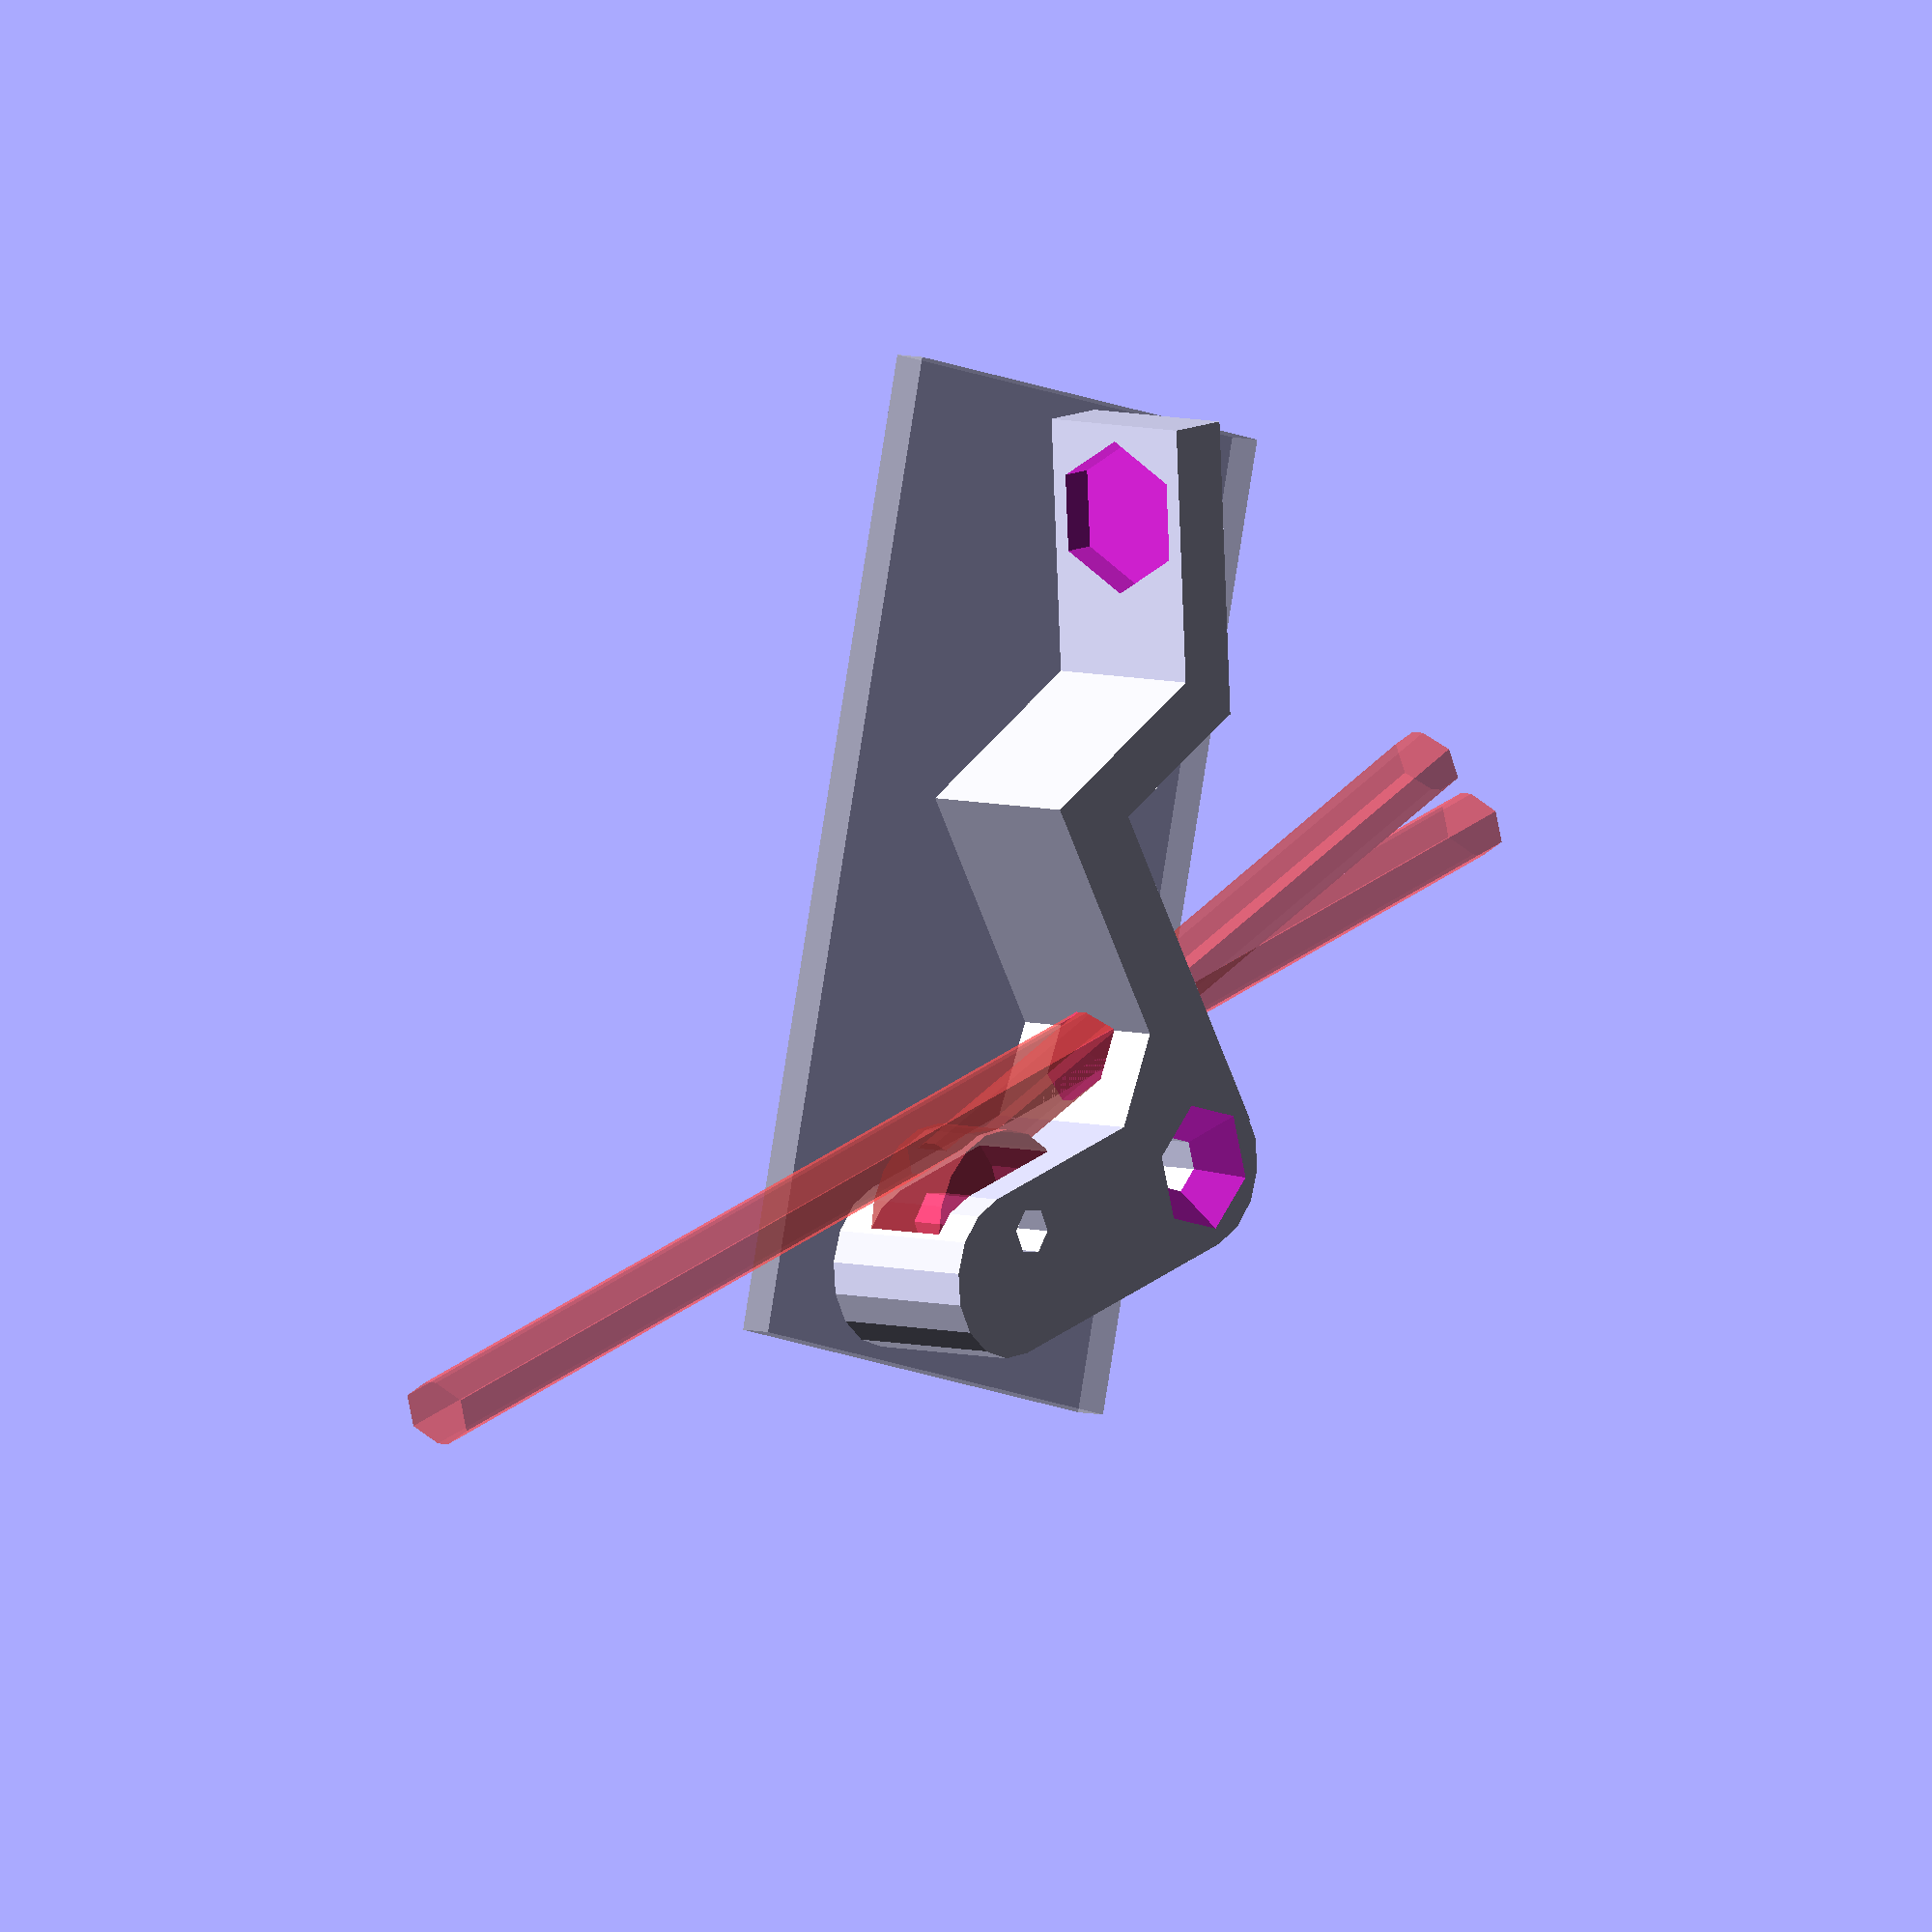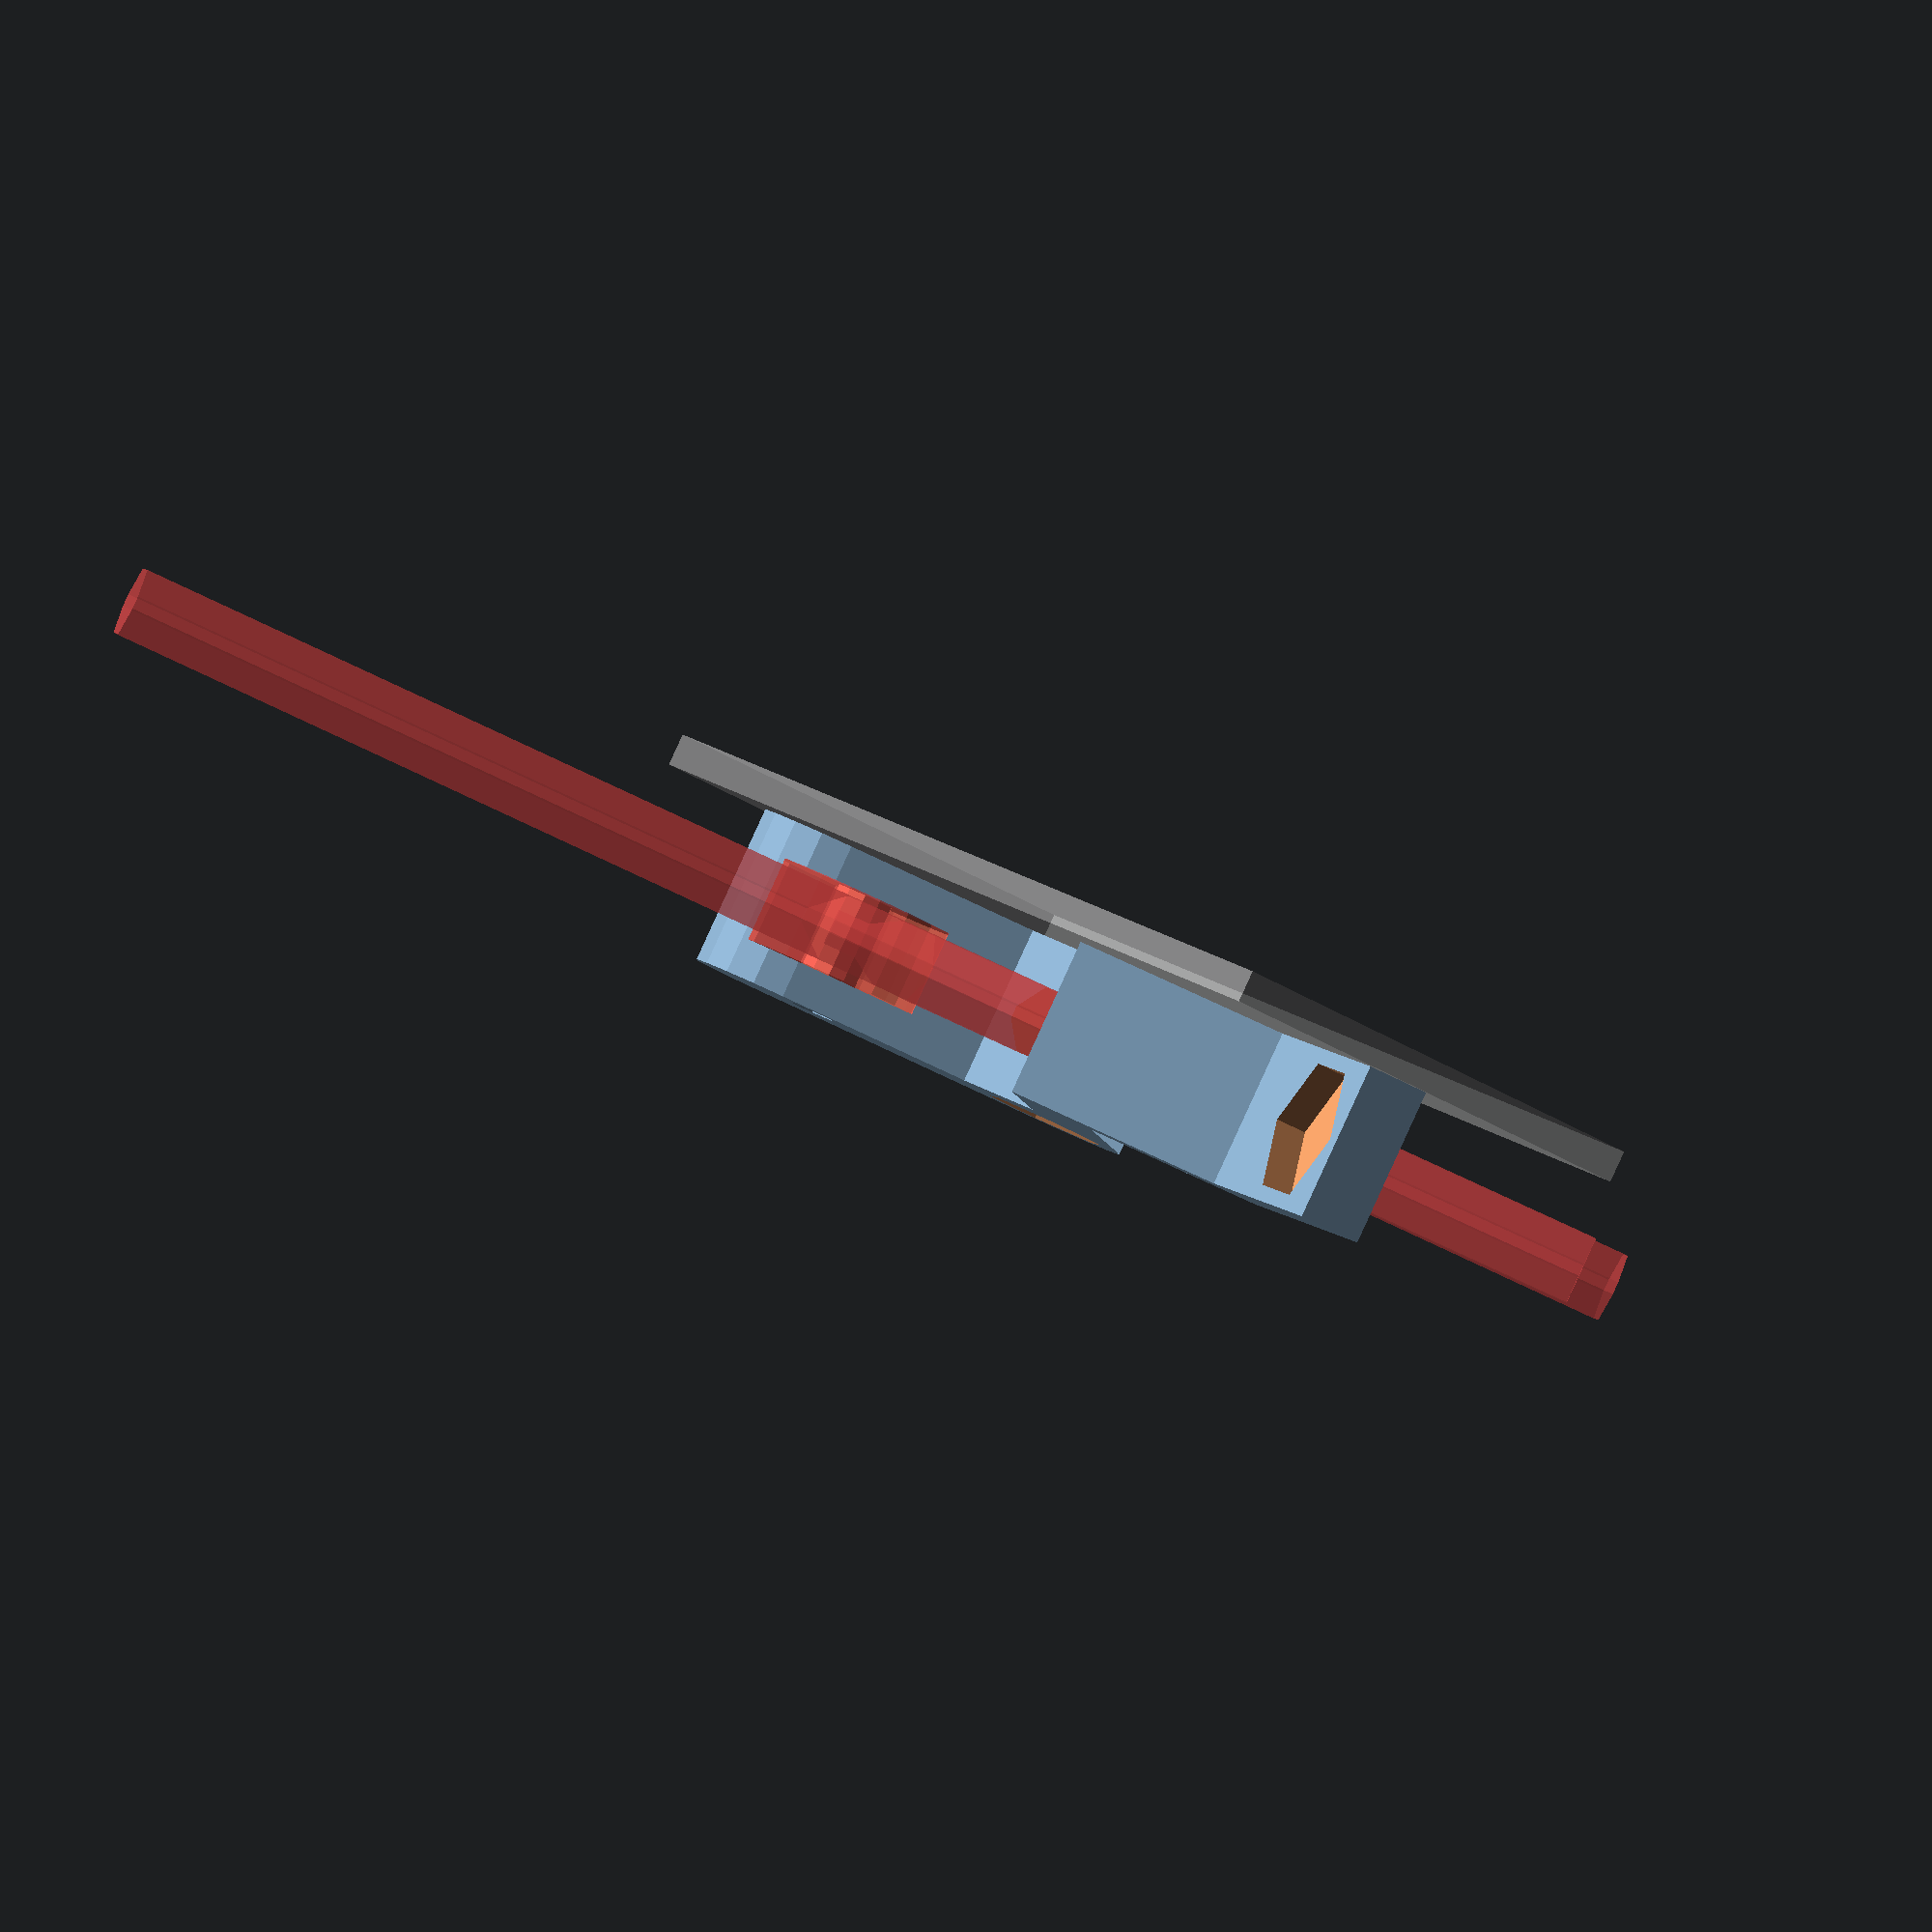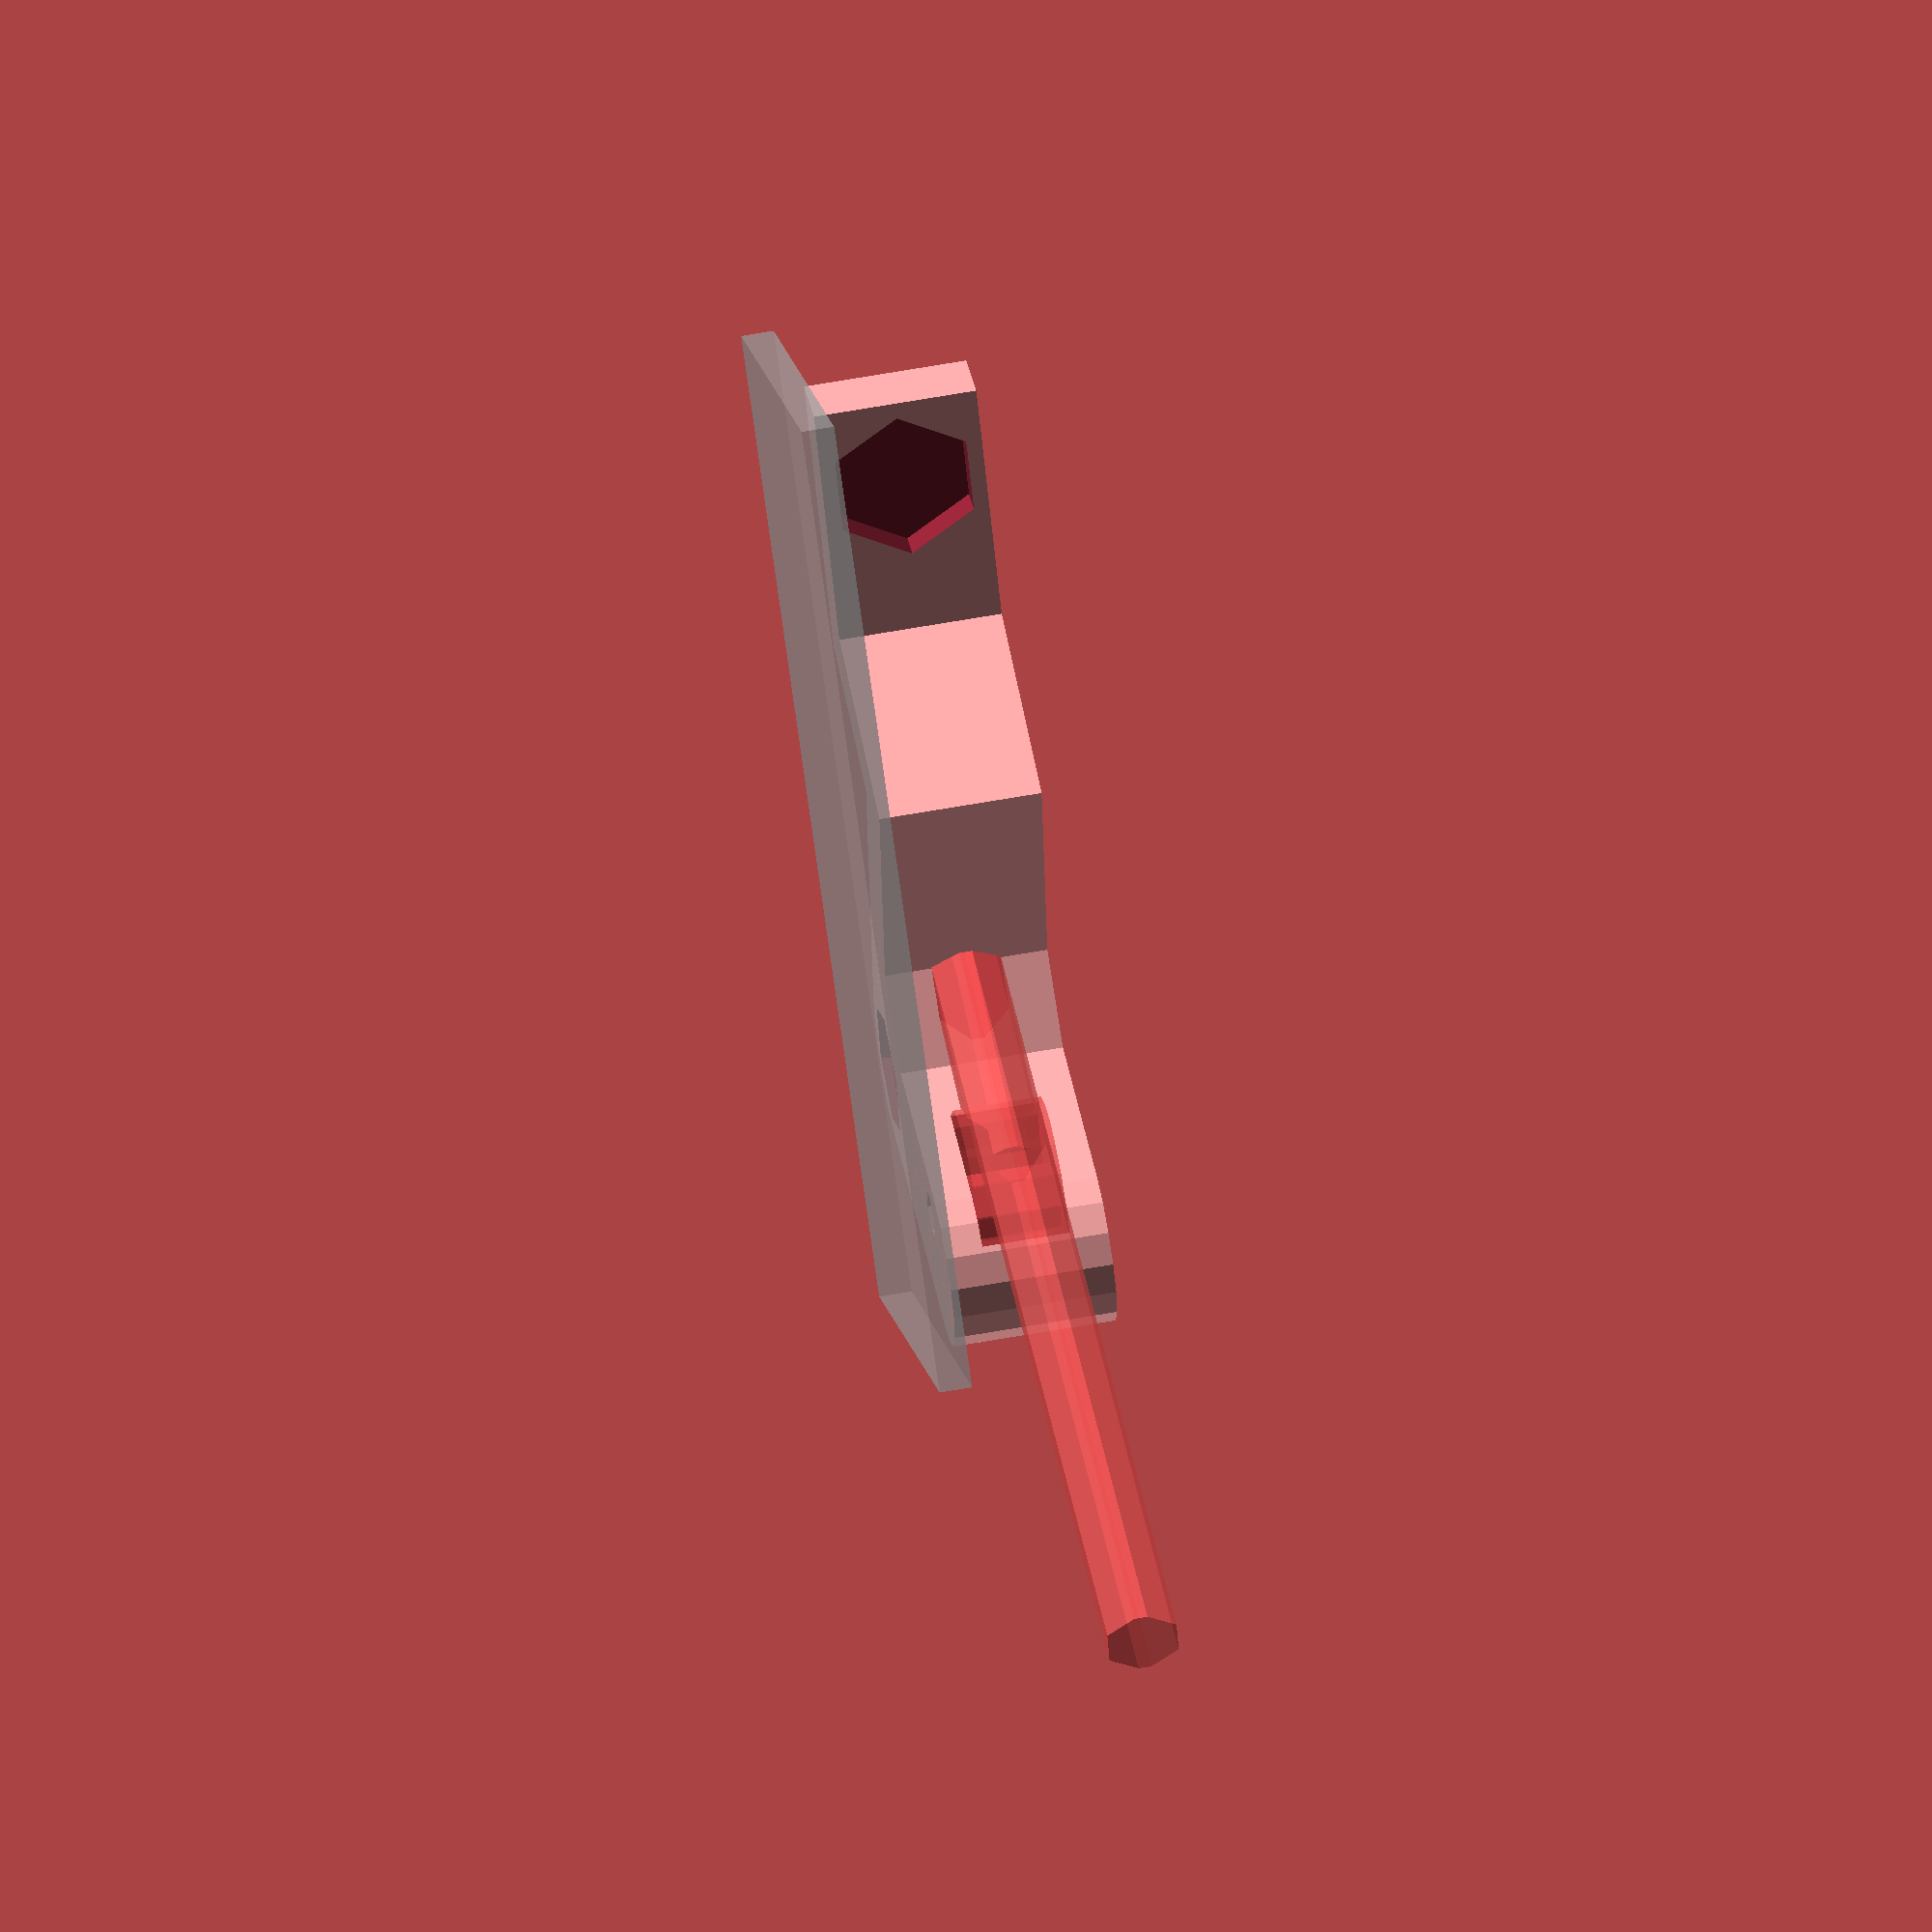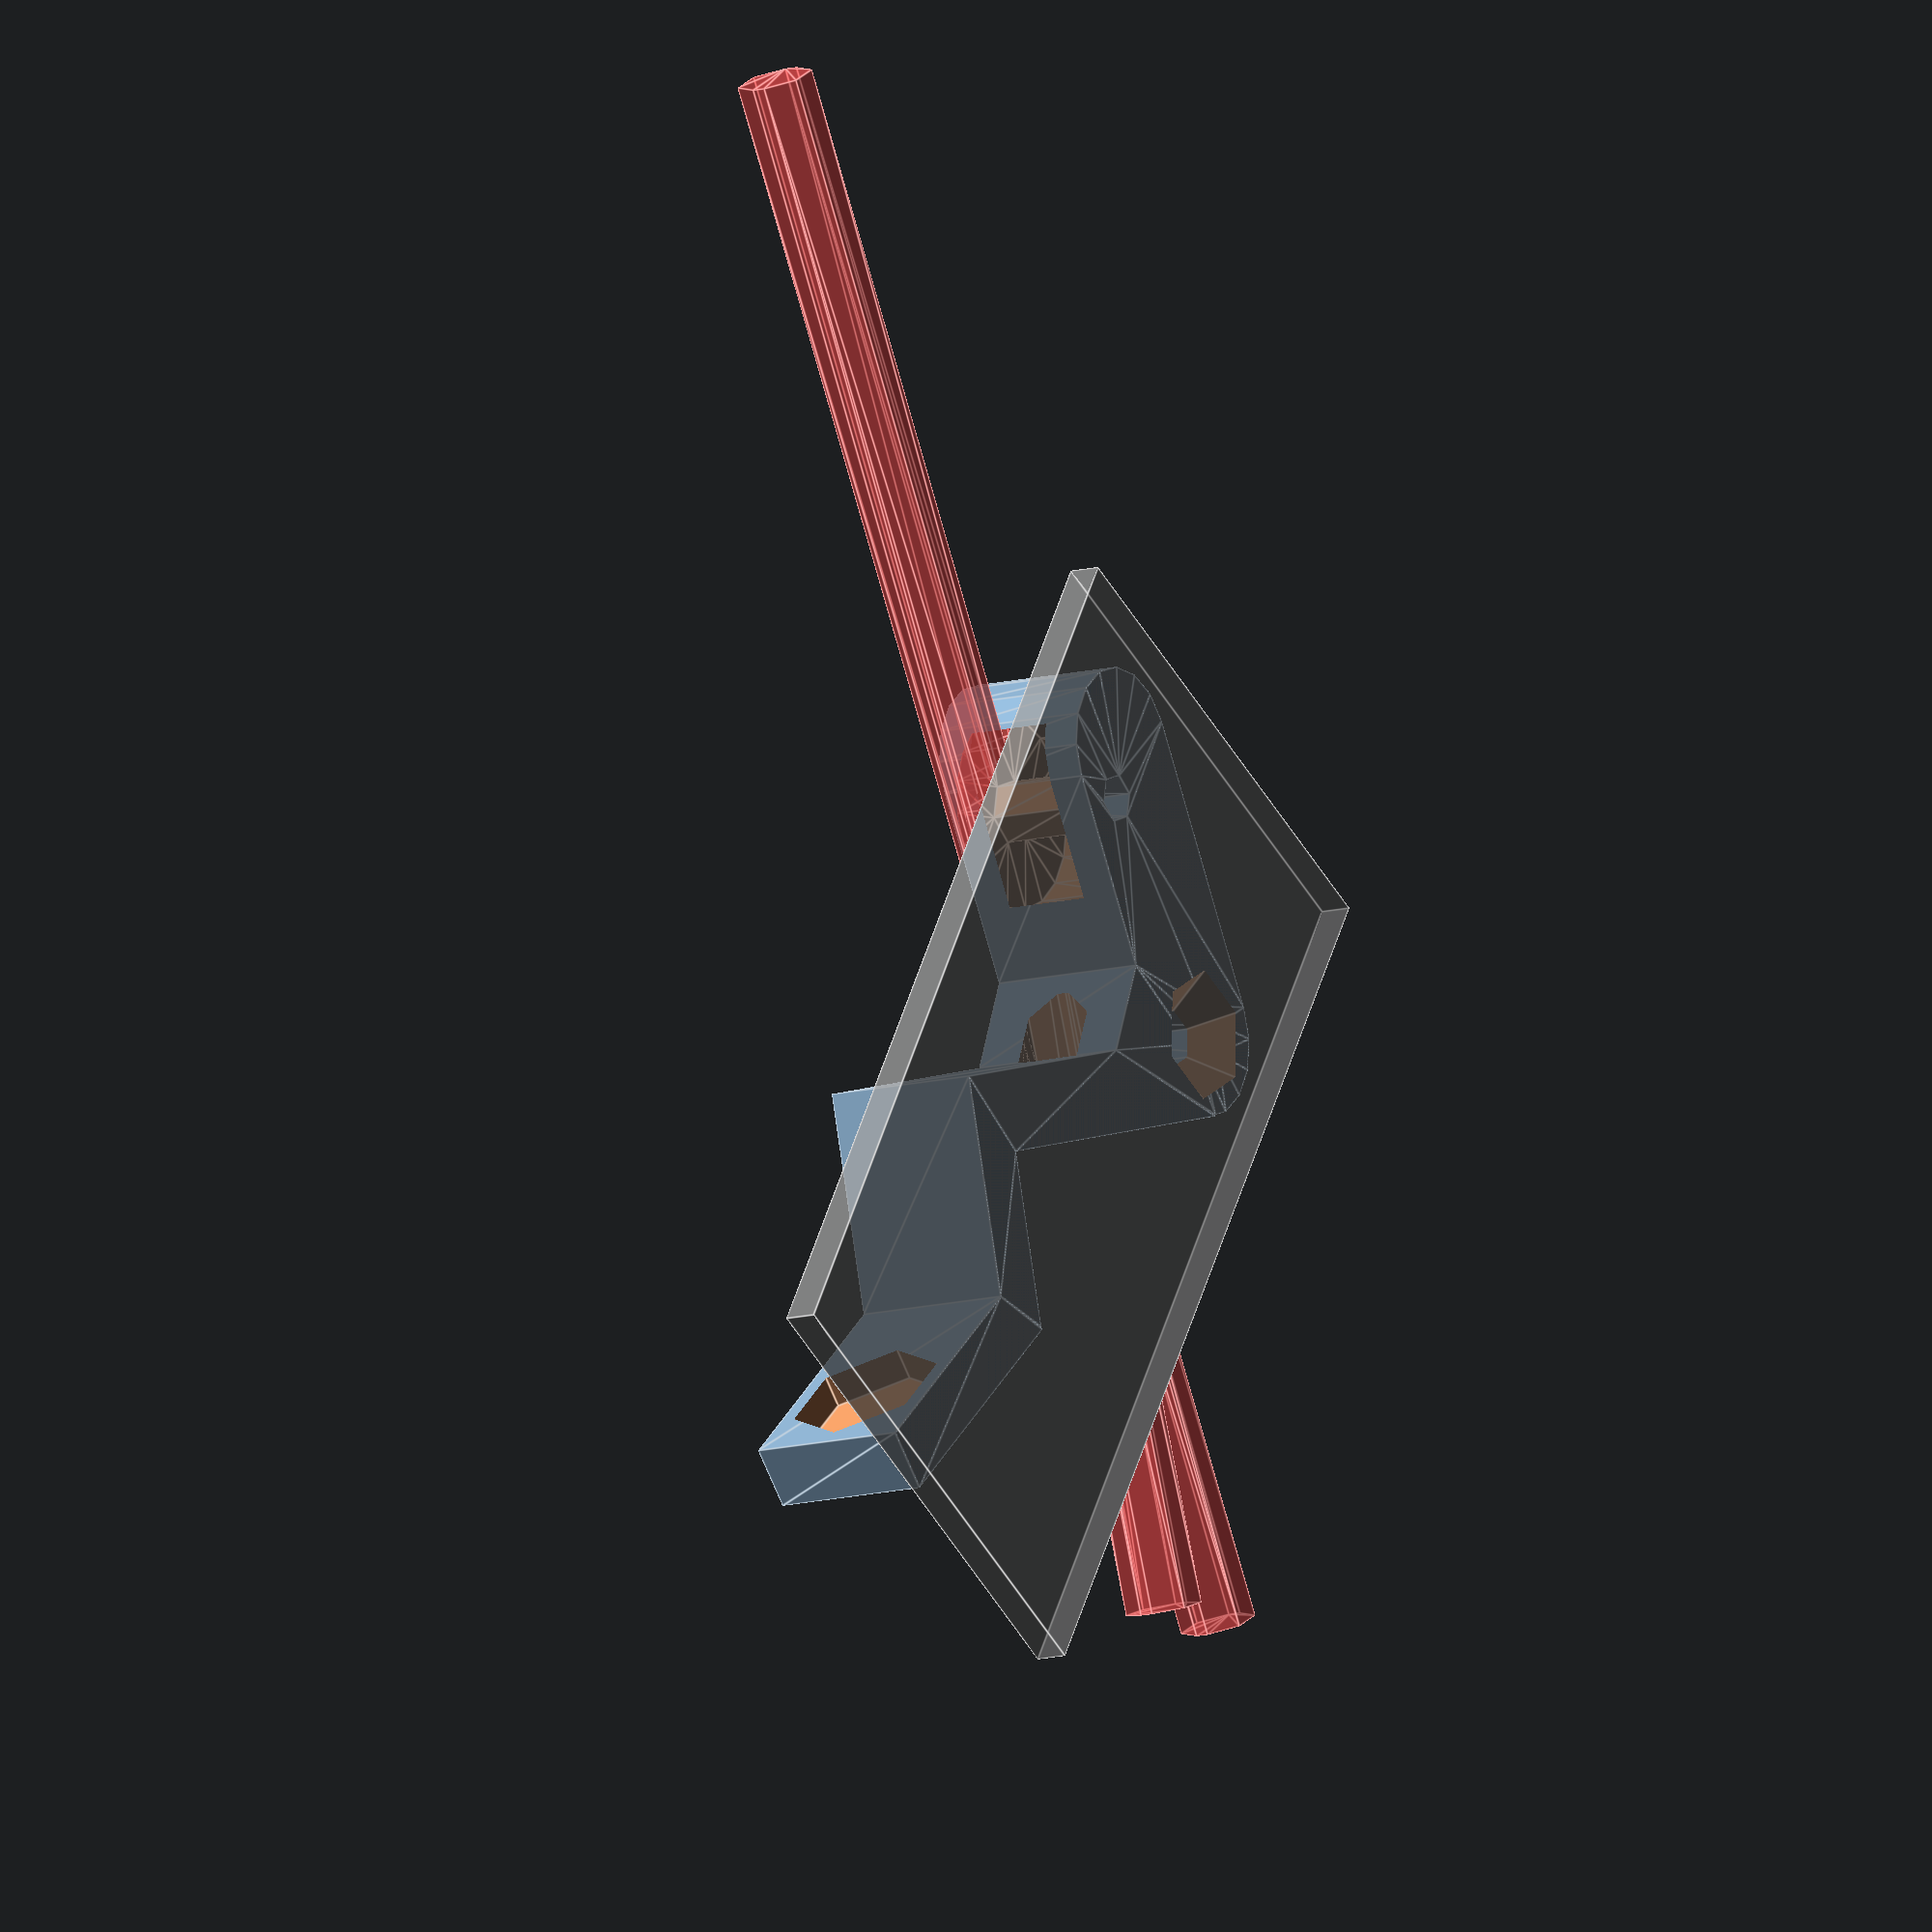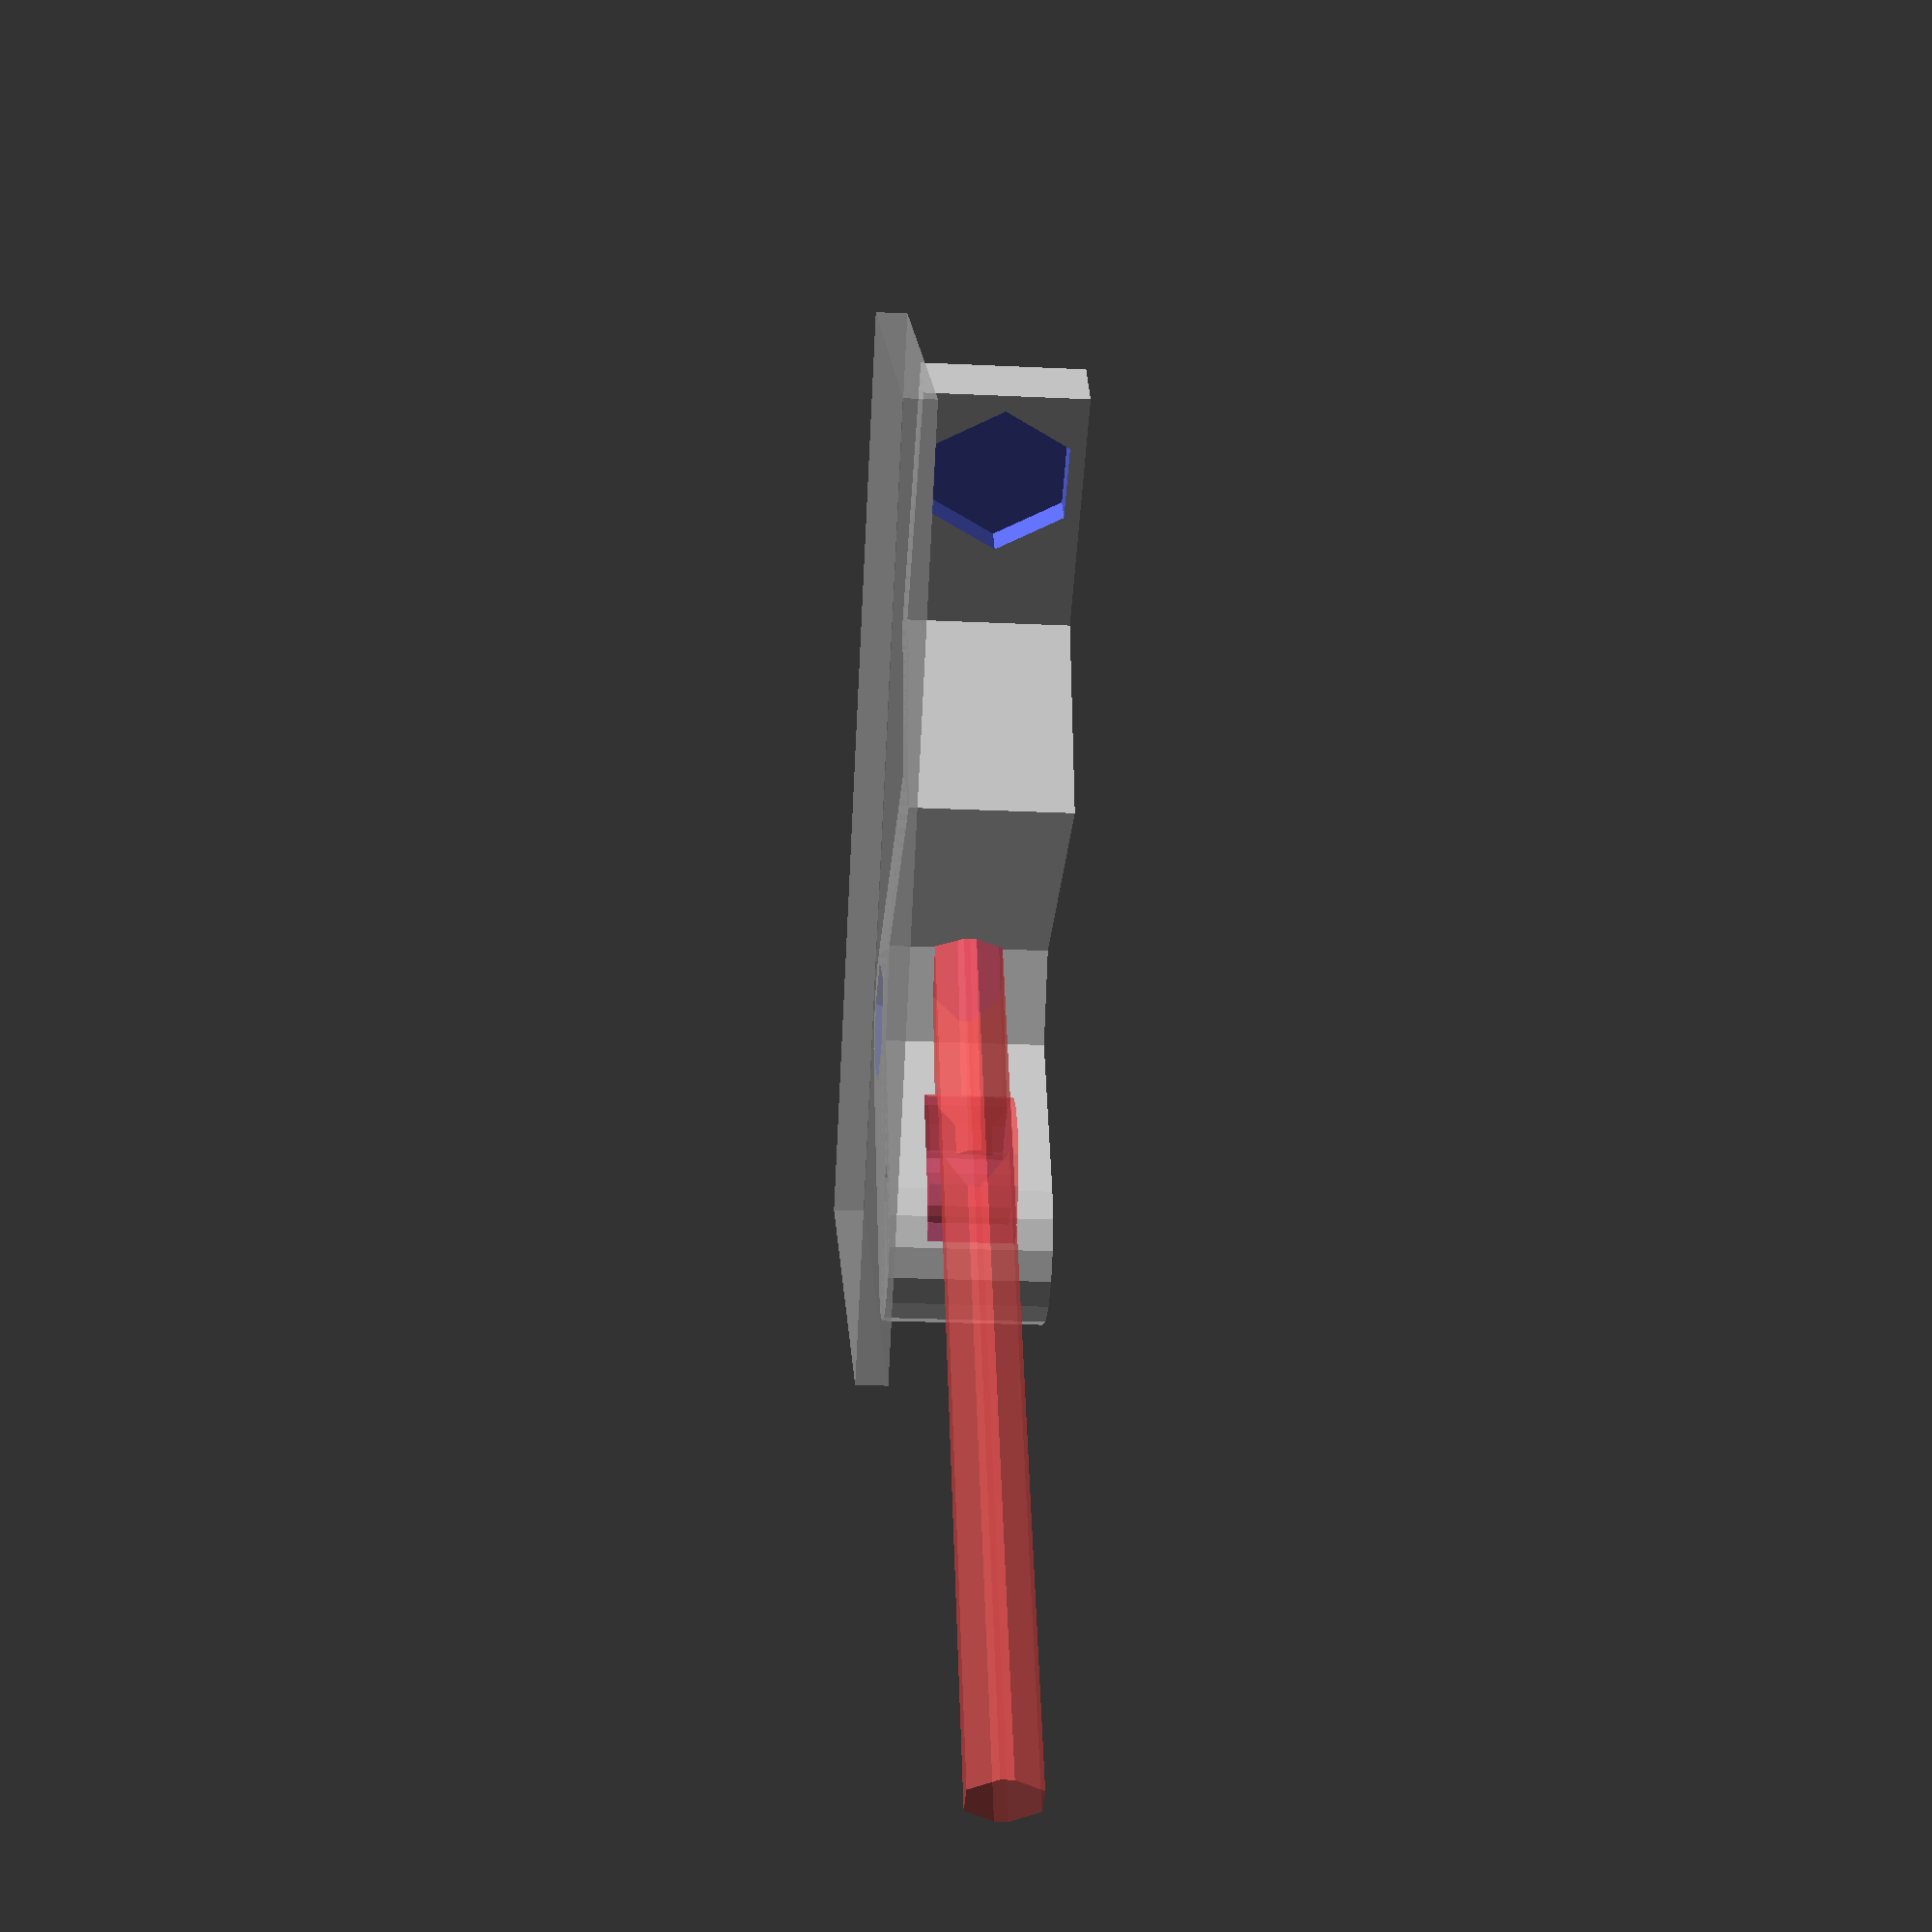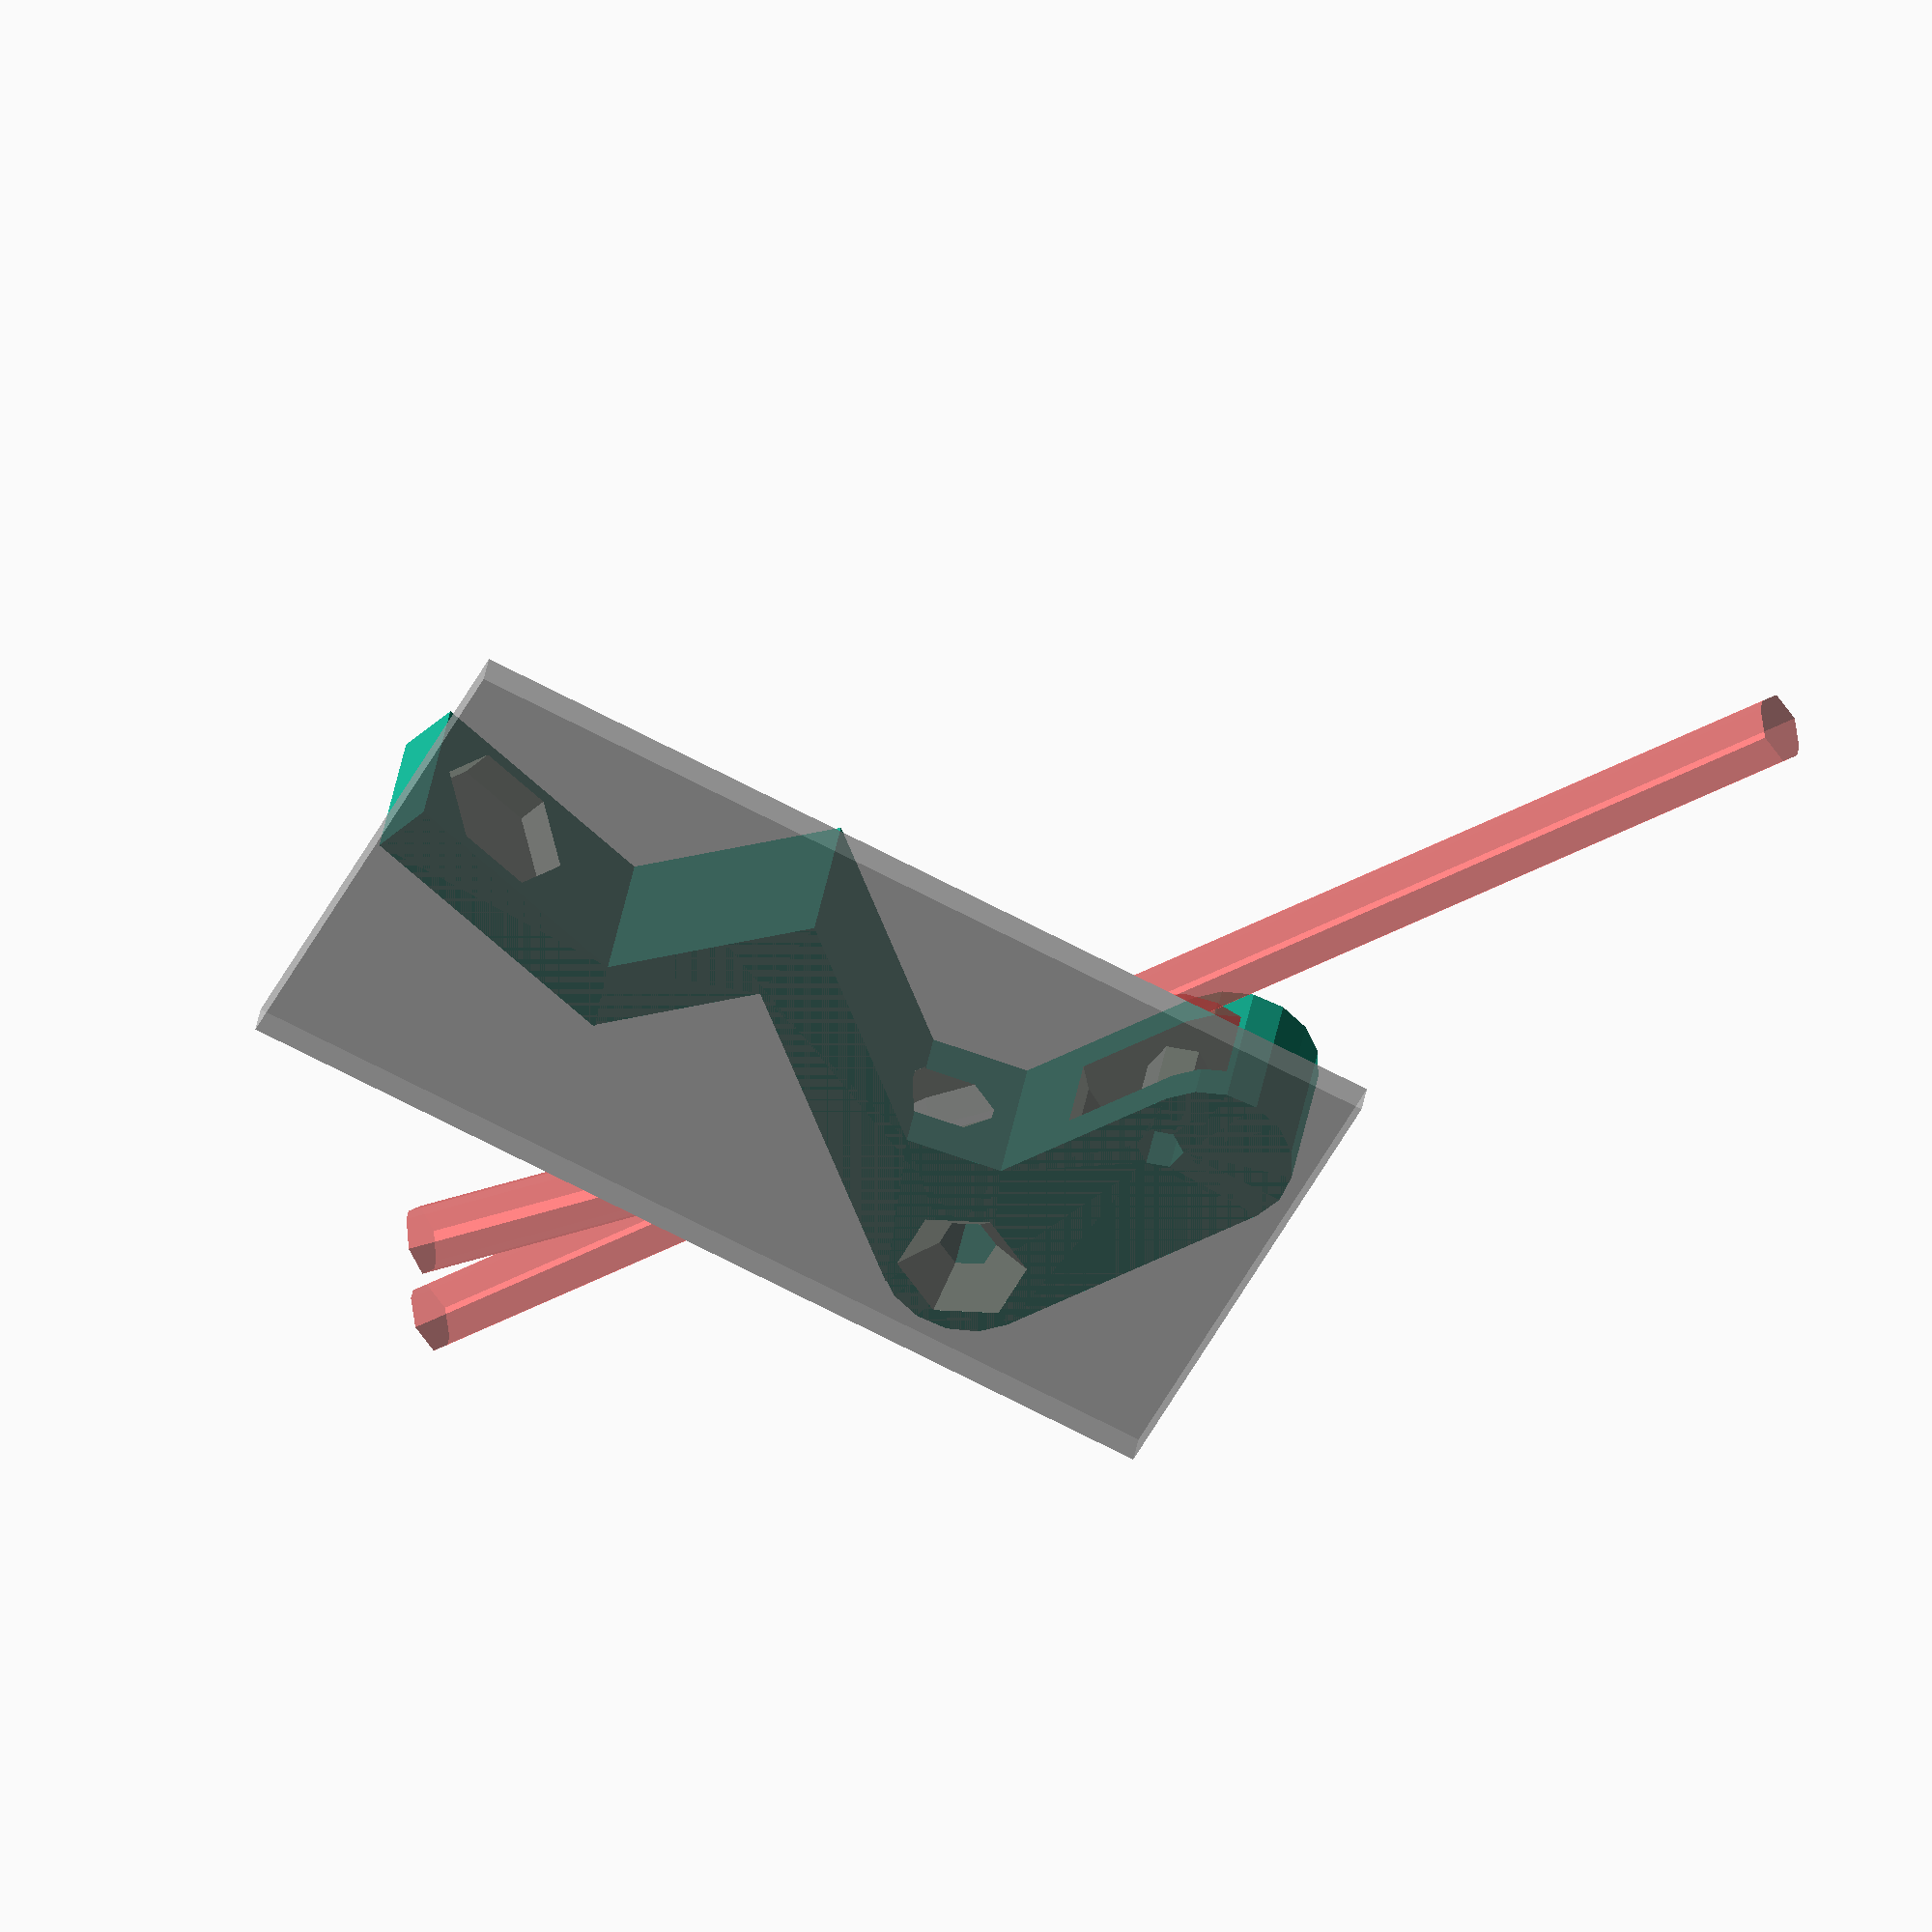
<openscad>
// Derived from Thingiverse Thing 28241
//  http://www.thingiverse.com/thing:28241/

filament_d = 1.75;
spring_d = 8;

//render_part="plate";
render_part="idler";
//render_part="base";
//render_part="assembly";

if(render_part=="plate") plate();

if(render_part=="idler") {
    % translate([0,0,-1.0]) cube([32.0,60.0,2.0],center=true);
    translate([-10,15,0]) rotate([0,0,90+30]) idler();
}


if(render_part=="base") base();

if(render_part=="assembly") assembly();

module plate(){
translate([30,15,0])idler();
base();
}

module assembly(){
union(){
translate([0, 15.5, 0]) base();
translate([15.5, 15.5, 0]) {
	%translate([-15.5, -15.5, 0]) translate([10.56 / 2 + 4 + filament_d, 0, 7.7]) linear_extrude(height = 4, convexity = 5) difference() {// 693 bearing
		circle(4);
		circle(1.5, $fn = 6);
	}

	translate([0, 0, 5]) rotate(-9) idler();
}
%translate([-15.5+9,20.5,0])cube([30,5,15]);
%translate([0, 0, 2]) difference() {// drive gear
	linear_extrude(height = 11, convexity = 5) difference() {
		circle(6.3);
		circle(2.5);
	}
	translate([0, 0, 7.7]) rotate_extrude(convexity = 5, $fs = 0.5) translate([5 + 2.5, 0, 0]) circle(r = 2);
}}}

module idler(idler_h=10,filament_h=4.6) difference() {
	linear_extrude(height = idler_h, convexity = 5) difference() {
		union() {
			circle(5);
			translate([0, -18.5, 0]) circle(5);
			rotate(180) translate([-5, 0, 0]) square([10, 18.5]);
			rotate(104){
				square([5, 25]);
				translate([0,22.5])square([15.8,4]);
			}
			rotate(77)translate([0,27.2])square([4,18]);
			rotate(50) translate([-8, -2, 0]) square([5, 10]);
		}
		circle(3 * 7/12, $fn = 6);
		rotate(9) translate([-15.5 + 10.56 / 2 + 4 + filament_d, -15.5, 0]) circle(2.5* 7/12, $fn = 6);
	}
	translate([0, 0, idler_h/2]) {
		#rotate(9) translate([-15.5 + 10.56 / 2 + 4 + filament_d, -15.5, 0]) linear_extrude(height = idler_h-filament_h, convexity = 5, center = true) difference() {
			circle(6);
			circle(2, $fn = 6);
		}
		#translate([10.56 / 2 + 1.5, 0, 0]) {
            hull() {
                translate([0,0,-(idler_h-2*filament_h)/2]) rotate([-90,0,9]) translate([-15.5, 0, -15.5]) cylinder(r = 2, h = 50, $fn = 6);
                translate([0,0,(idler_h-2*filament_h)/2]) rotate([-90,0,9]) translate([-15.5, 0, -15.5]) cylinder(r = 2, h = 50, $fn = 6);
            }
            hull() {
                translate([0,0,-(idler_h-2*filament_h)/2]) rotate([-90, 0, 0]) translate([-15.5, 0, -15.5]) rotate([0, 0, 0]) cylinder(r = 2, h = 100, center = true, $fn = 6);
                translate([0,0,(idler_h-2*filament_h)/2]) rotate([-90, 0, 0]) translate([-15.5, 0, -15.5]) rotate([0, 0, 0]) cylinder(r = 2, h = 100, center = true, $fn = 6);
            }
        }
	}
	translate([0, 0, idler_h - 4]) cylinder(r1 = 0, r2 = 8, h = 8, $fn = 6);
	translate([0, 0, -4]) cylinder(r2 = 0, r1 = 8, h = 8, $fn = 6);
	translate([0, 0, idler_h / 2]) rotate([90, 0, -13]) translate([-24-15.5, 0, -2]) cylinder(r = spring_d * 7/12, h = idler_h, $fn = 6);
}

module base() difference() {
	linear_extrude(height = 15, convexity = 5) difference() {
		union() {
			translate([-7,0,0])square([45, 10], center = true);
			translate([15.5, 0, 0]) circle(5);
		}
		for (side = [1, -1]) translate([side * 15.5, 0, 0]) circle(3 * 7/12, $fn = 6);
		translate([0, -15.5, 0]) circle(12);
	}
	rotate([0,0,14])translate([-12, -10, 5]) linear_extrude(height = 15, convexity = 5)square(100);
	translate([-39,0,5])cube(20);
	translate([-15.5, 0, 15 - 4]) cylinder(r1 = 0, r2 = 8, h = 8, $fn = 6);
	translate([-24, 7, 10]) rotate([90,0,0])cylinder(r = spring_d * 7/12,h=10, $fn = 6);
}
</openscad>
<views>
elev=173.7 azim=13.8 roll=229.2 proj=o view=wireframe
elev=91.8 azim=39.3 roll=155.4 proj=o view=wireframe
elev=118.4 azim=50.6 roll=280.4 proj=o view=wireframe
elev=191.3 azim=148.9 roll=56.2 proj=o view=edges
elev=201.8 azim=321.9 roll=274.8 proj=p view=solid
elev=141.9 azim=64.0 roll=350.7 proj=o view=wireframe
</views>
